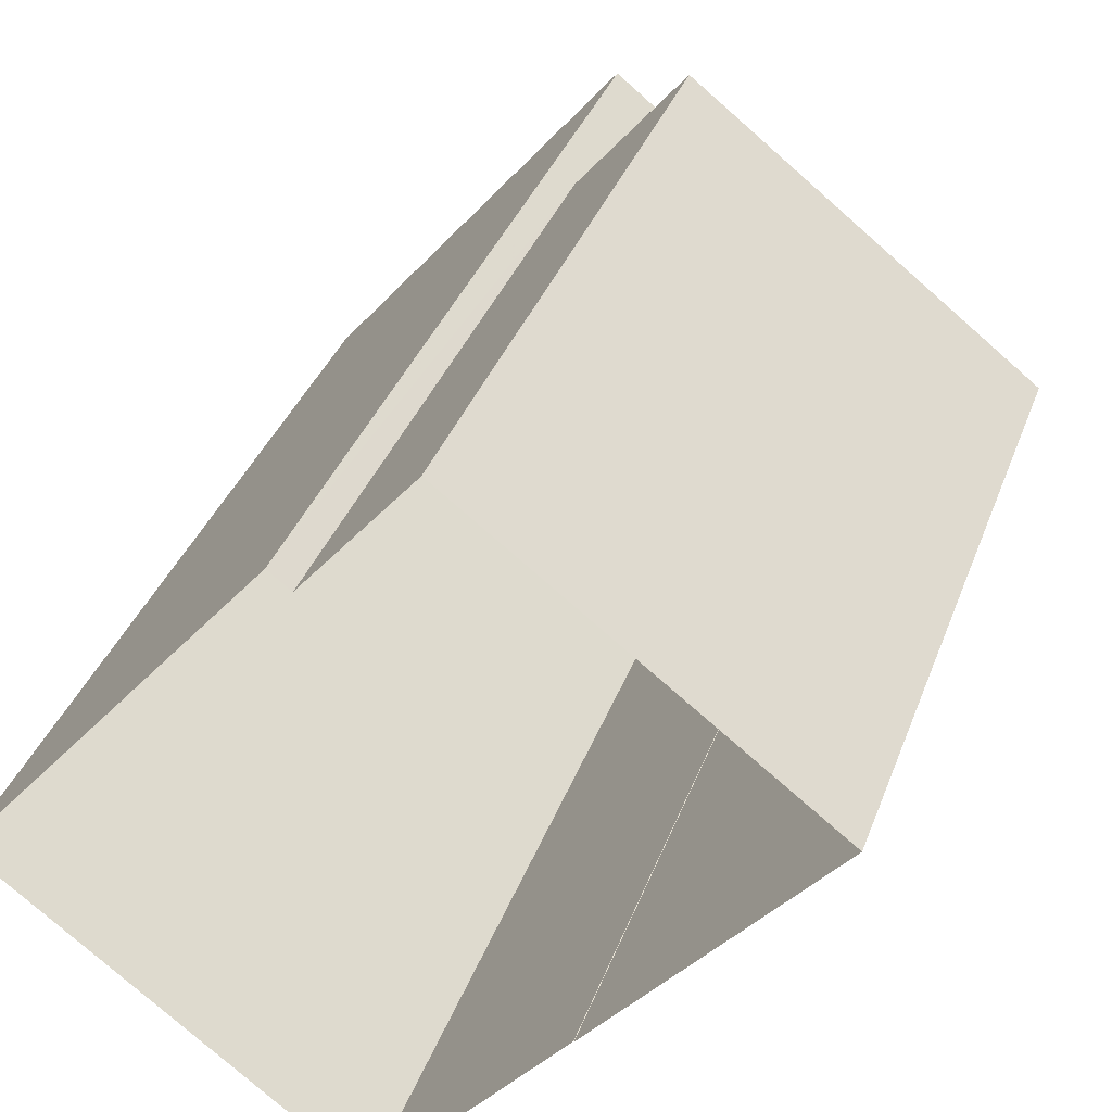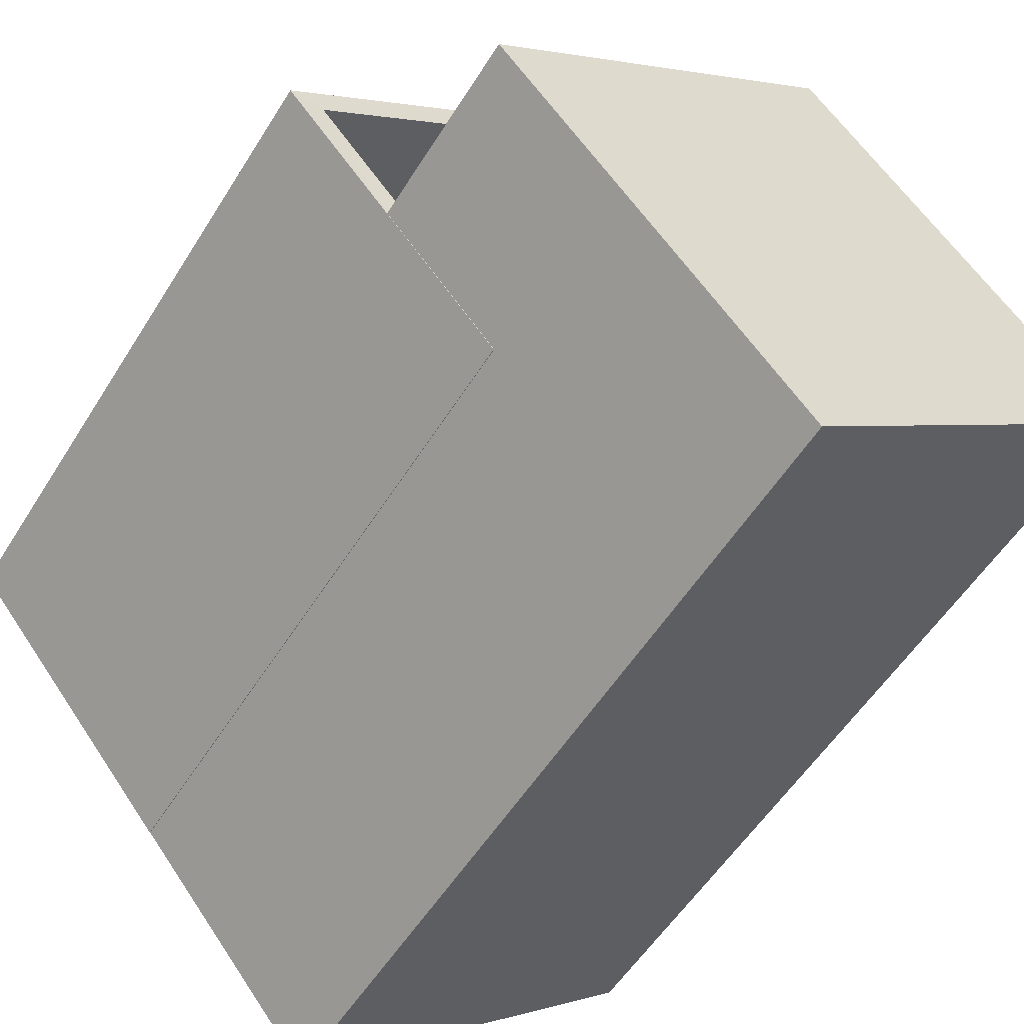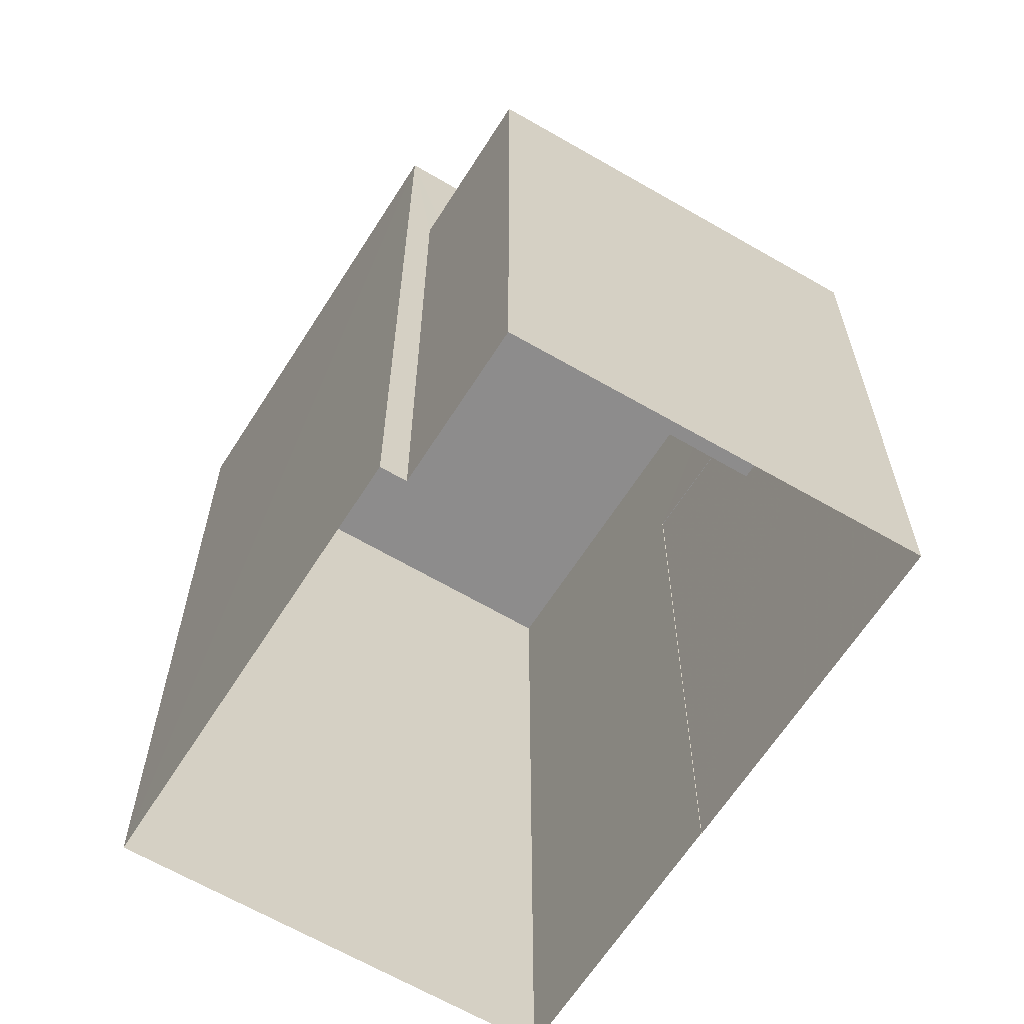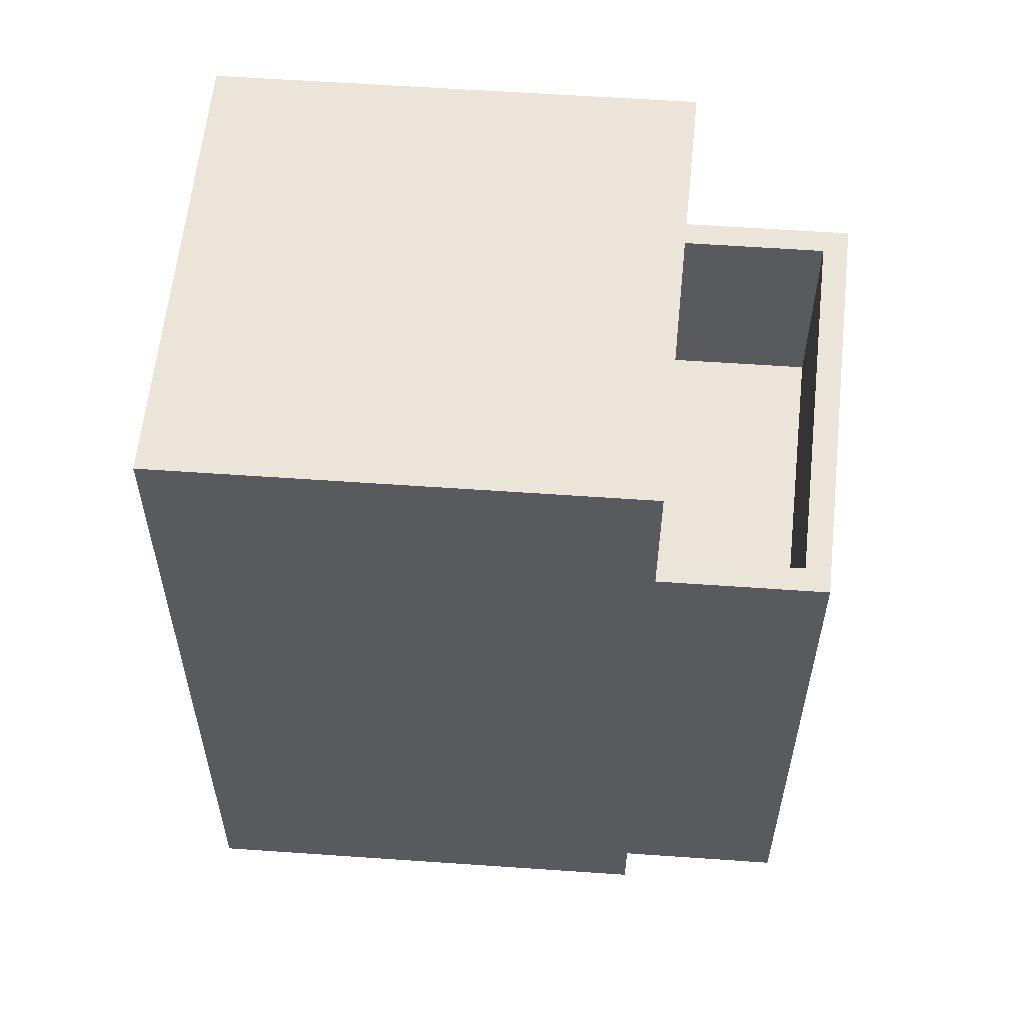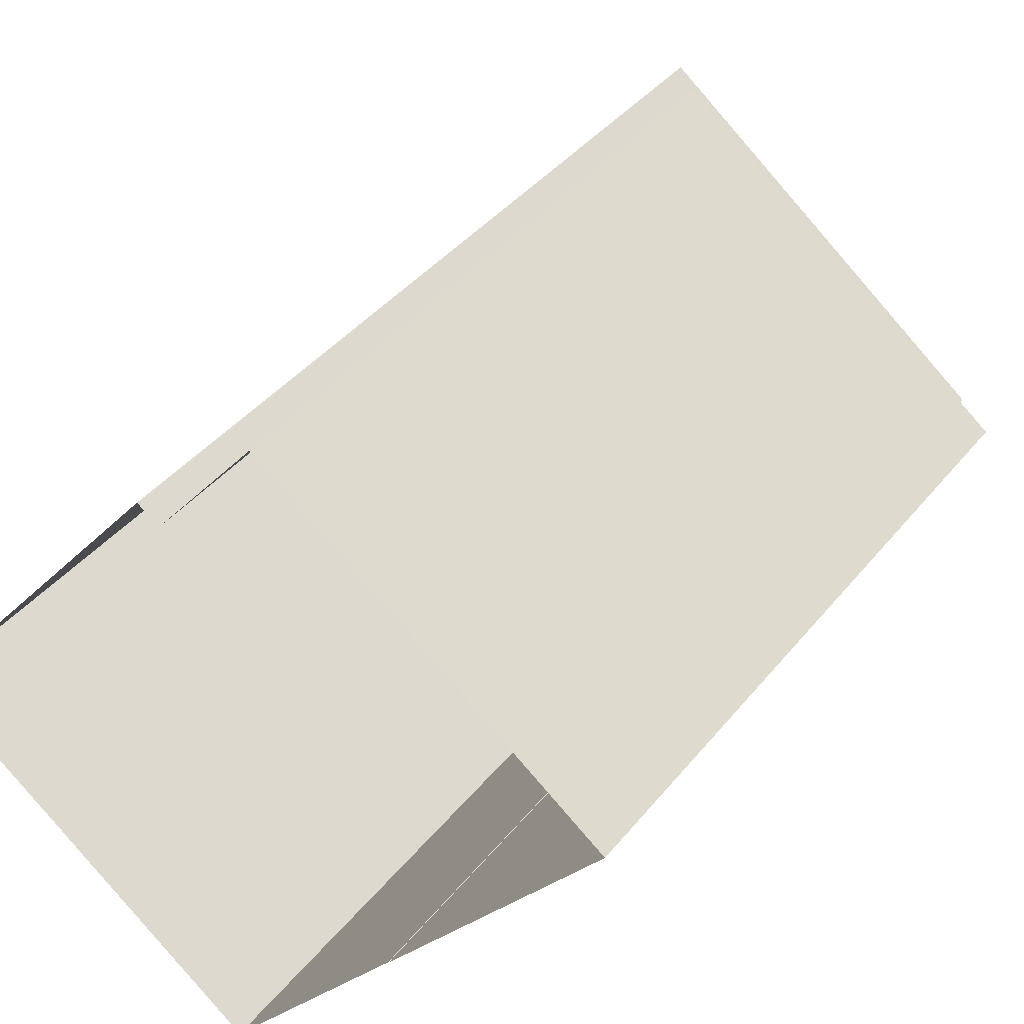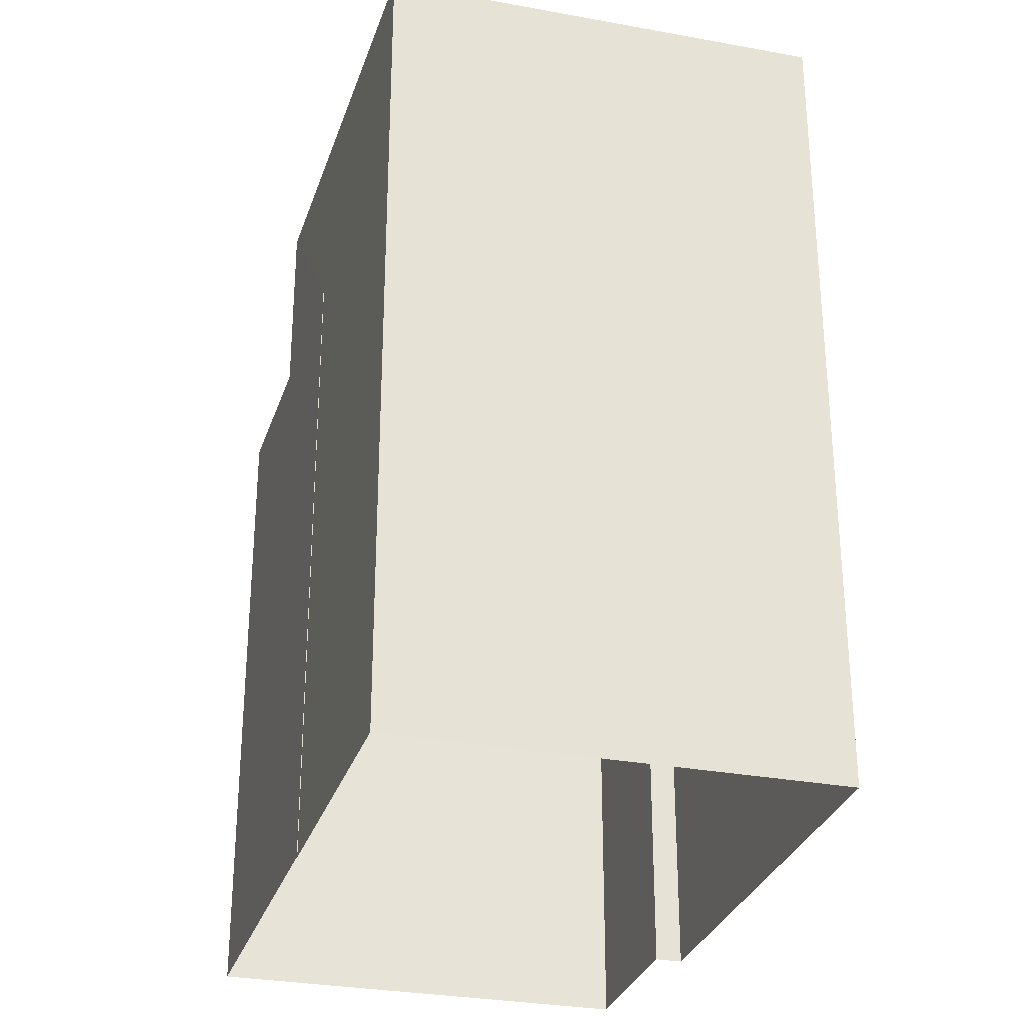
<metadata>
{"format":"obj","ext":"obj","renderer":"f3d","projection":"perspective","resolution":1024,"background":"white","views":[{"elev":35.8,"azim":-161.3,"up":"+Y"},{"elev":-54.1,"azim":-31.2,"up":"+Y"},{"elev":-64.3,"azim":-172.7,"up":"+Z"},{"elev":59.5,"azim":133.8,"up":"+Z"},{"elev":39.4,"azim":-145.7,"up":"+Y"},{"elev":-30.5,"azim":23.0,"up":"+Z"}]}
</metadata>
<code>
v -1.151e+04 -3.762e+04 33.31
v -1.151e+04 -3.761e+04 33.3
v -1.15e+04 -3.761e+04 33.31
v -1.151e+04 -3.761e+04 33.31
v -1.151e+04 -3.761e+04 33.31
v -1.151e+04 -3.761e+04 33.3
v -1.152e+04 -3.761e+04 33.3
v -1.151e+04 -3.76e+04 33.31
v -1.151e+04 -3.761e+04 40.67
v -1.151e+04 -3.76e+04 40.67
v -1.151e+04 -3.761e+04 40.67
v -1.151e+04 -3.761e+04 40.67
v -1.151e+04 -3.761e+04 44.17
v -1.151e+04 -3.761e+04 44.17
v -1.151e+04 -3.761e+04 44.17
v -1.152e+04 -3.761e+04 44.17
v -1.151e+04 -3.761e+04 44.17
v -1.151e+04 -3.76e+04 44.17
v -1.151e+04 -3.761e+04 44.17
v -1.151e+04 -3.761e+04 44.17
v -1.151e+04 -3.76e+04 44.17
v -1.151e+04 -3.761e+04 44.17
v -1.151e+04 -3.762e+04 47.36
v -1.151e+04 -3.761e+04 47.36
v -1.151e+04 -3.761e+04 47.36
v -1.15e+04 -3.761e+04 47.36
f 1 2 3
f 4 3 5
f 2 6 7
f 8 5 7
f 3 2 5
f 5 2 7
f 9 10 11
f 9 12 10
f 13 14 15
f 13 15 16
f 16 17 18
f 19 20 21
f 21 20 18
f 15 22 17
f 17 21 18
f 16 15 17
f 23 24 25
f 23 26 24
f 9 11 17
f 22 9 17
f 17 11 10
f 21 17 10
f 12 21 10
f 12 19 21
f 16 7 6
f 13 16 6
f 16 18 8
f 7 16 8
f 5 8 18
f 20 5 18
f 14 13 6
f 2 14 6
f 15 25 22
f 12 9 22
f 5 20 4
f 19 25 24
f 4 20 24
f 12 22 19
f 20 19 24
f 22 25 19
f 24 26 3
f 4 24 3
f 23 1 3
f 26 23 3
f 25 14 23
f 23 14 1
f 25 15 14
f 1 14 2

</code>
